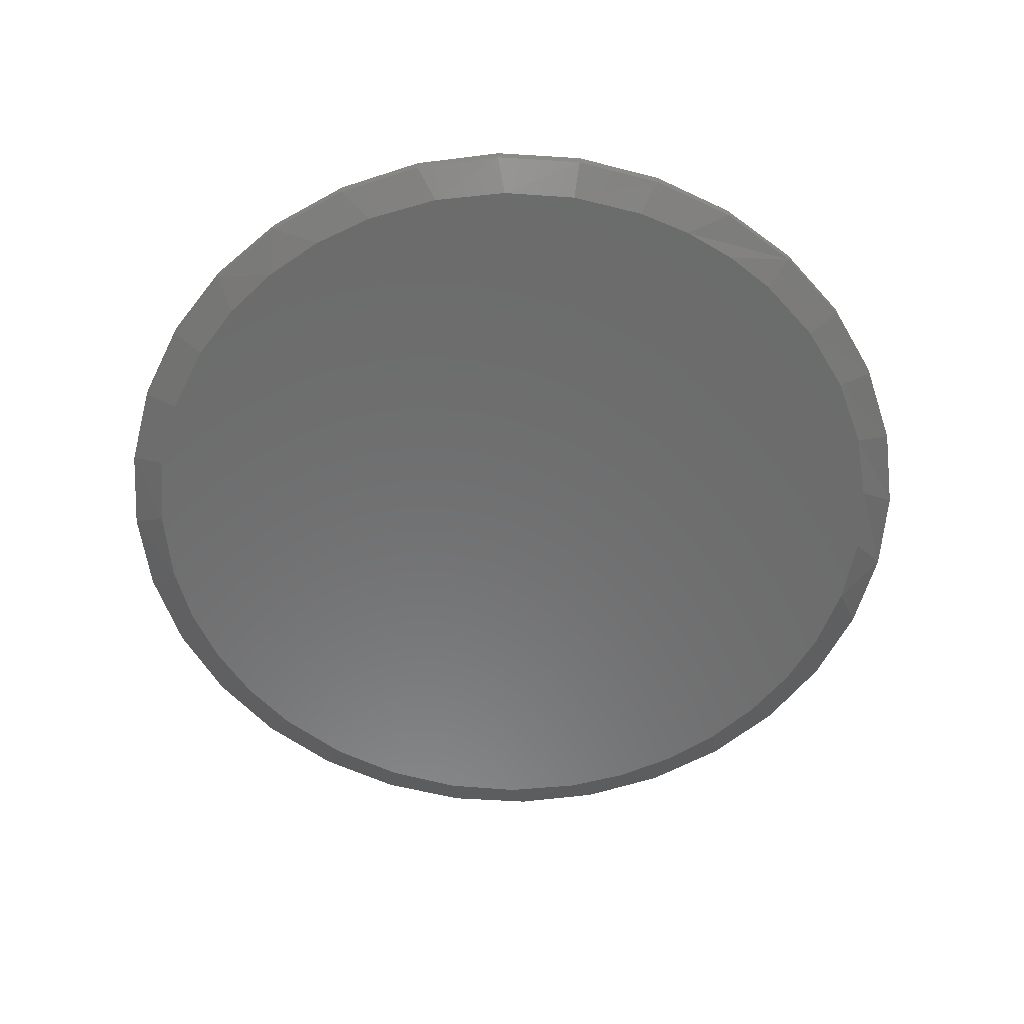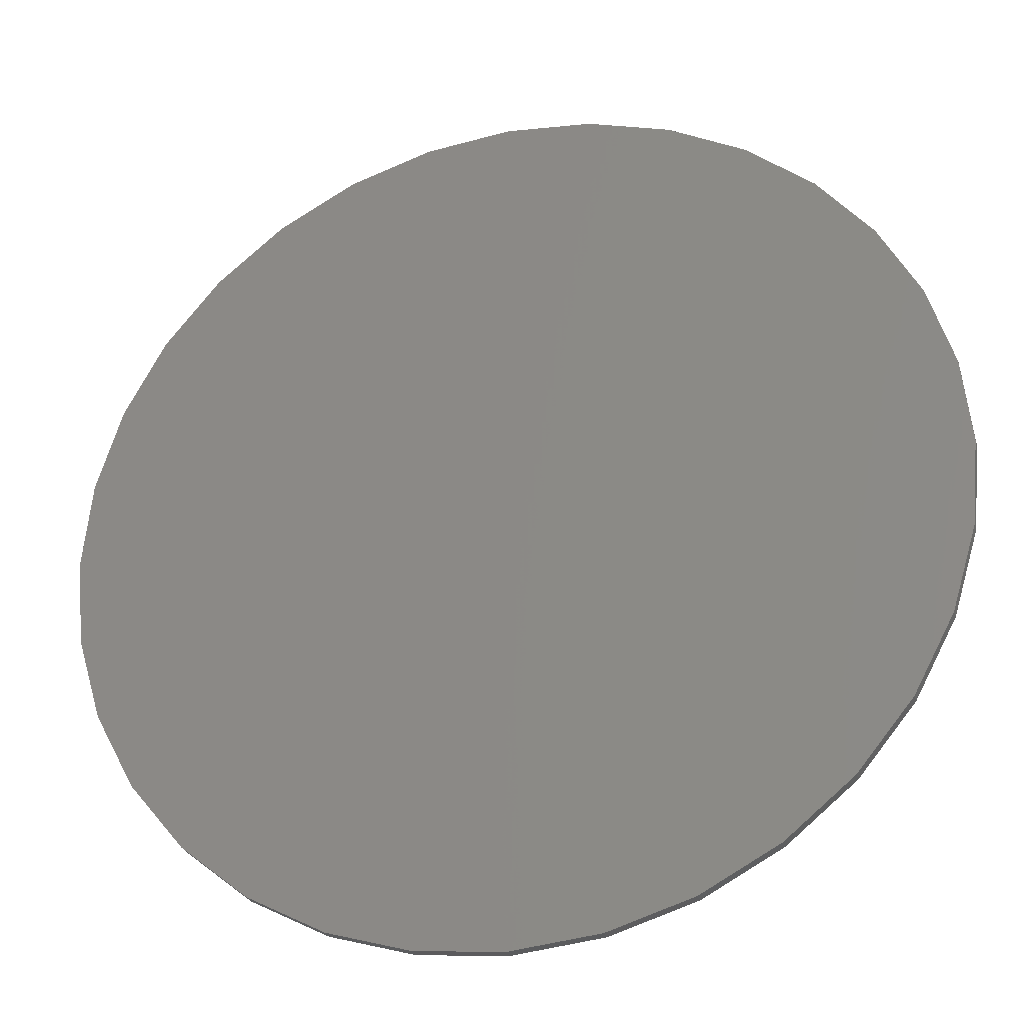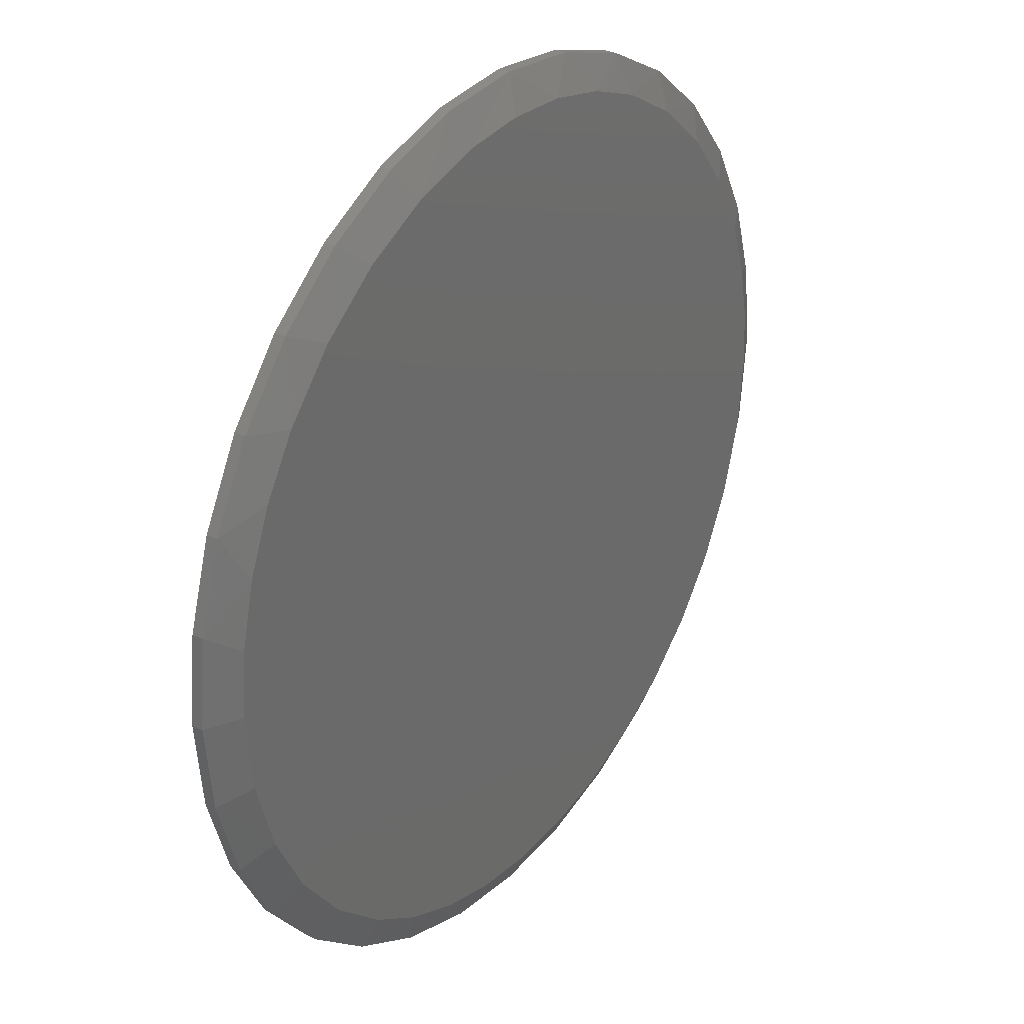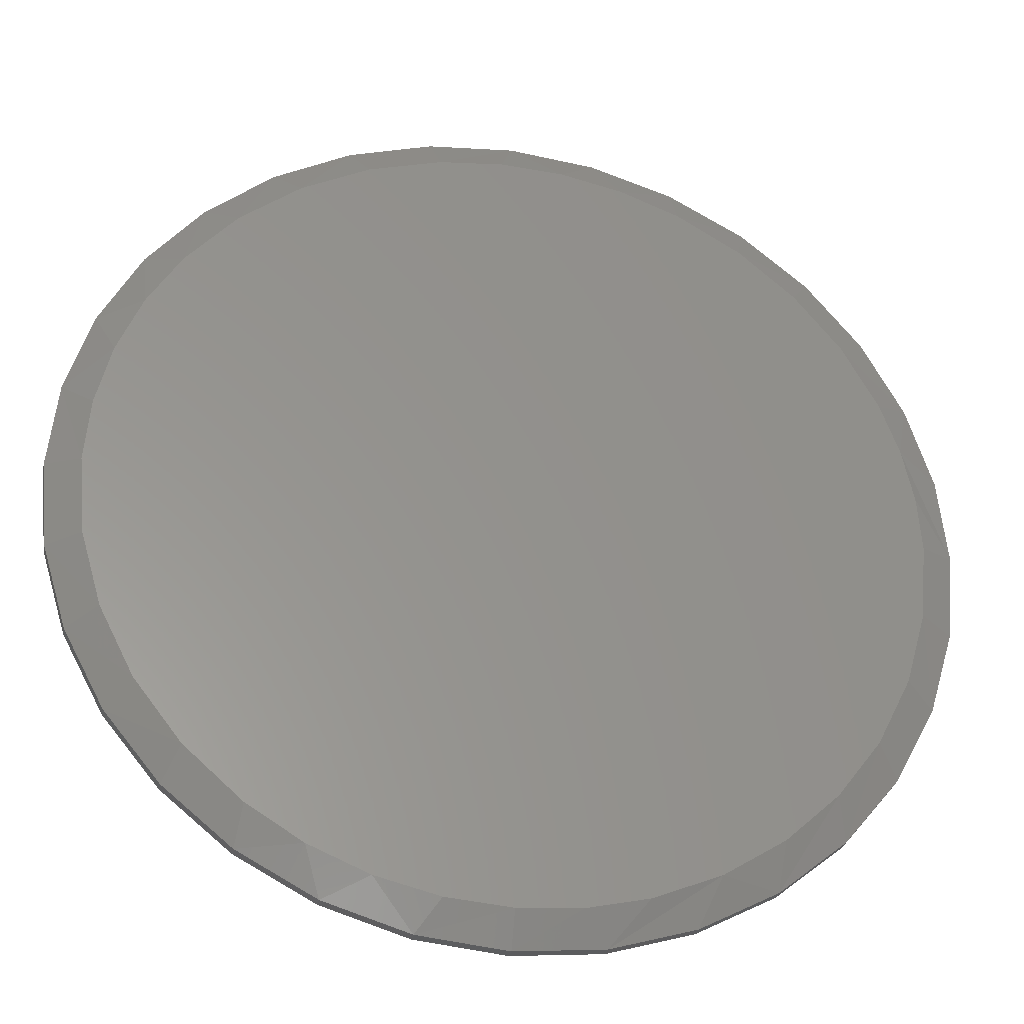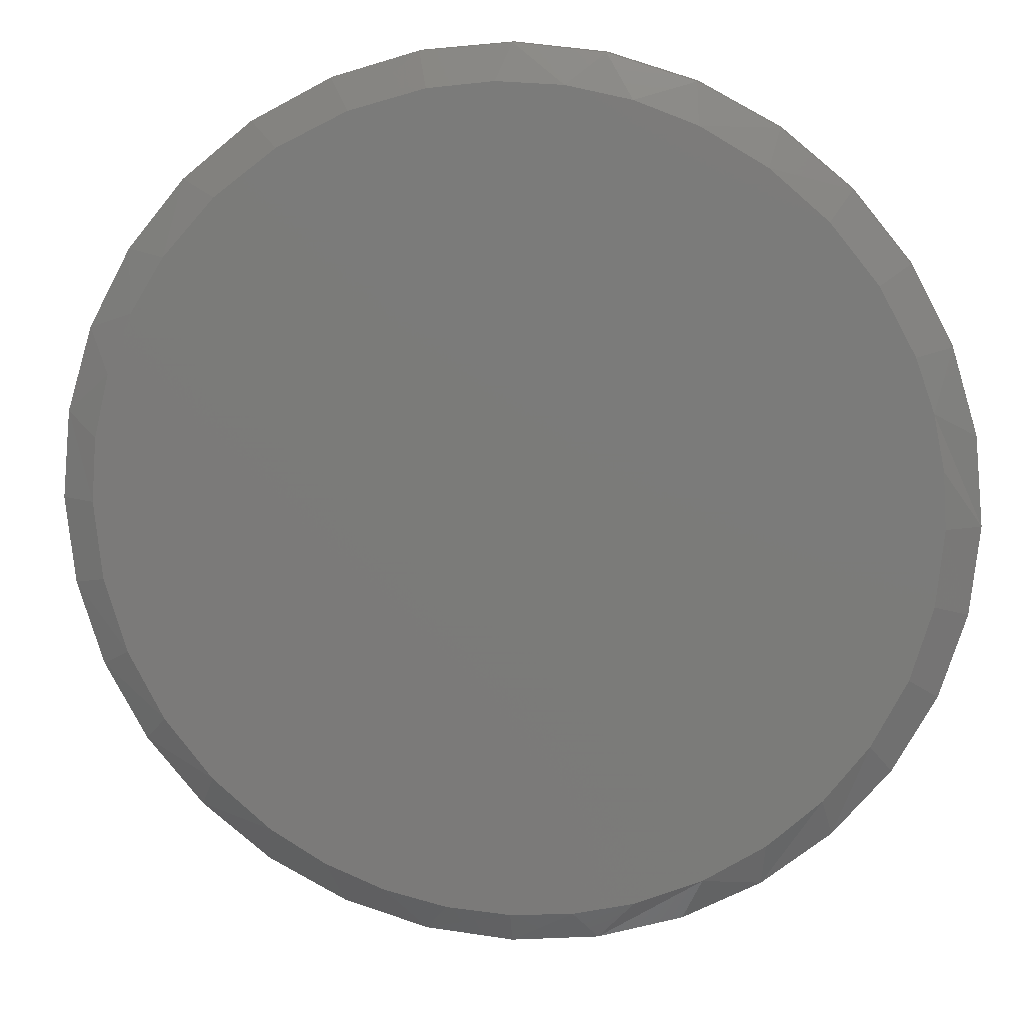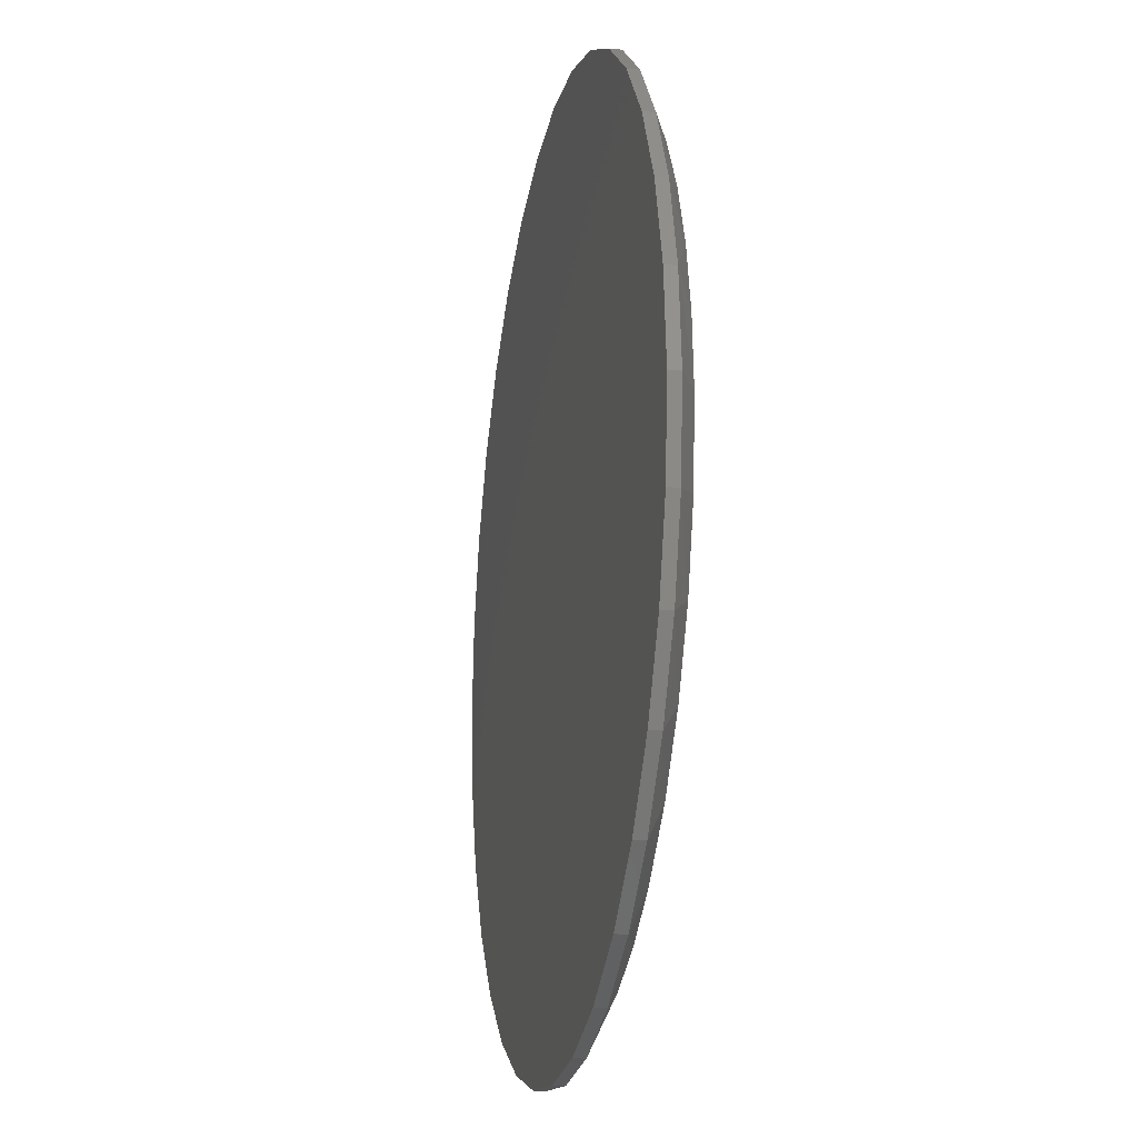
<metadata>
{"format":"stl","ext":"stl","renderer":"f3d","projection":"perspective","resolution":1024,"background":"white","views":[{"elev":-57.9,"azim":-133.1,"up":"+Z"},{"elev":-28.8,"azim":16.0,"up":"+Y"},{"elev":30.4,"azim":125.3,"up":"+Y"},{"elev":-30.9,"azim":168.3,"up":"+Y"},{"elev":14.4,"azim":-172.5,"up":"+Y"},{"elev":-19.0,"azim":79.1,"up":"+Y"}]}
</metadata>
<code>
# stl→obj: 101 verts, 198 faces
v 0.2183 0.5286 0
v -0.2323 0.5157 0
v -0.1489 0.5469 0
v 0.02746 0.5686 0
v 0.116 0.5586 0
v -0.06155 0.5647 0
v 0.007895 -0.5689 0
v -0.0786 -0.5623 0
v 0.09698 -0.5619 0
v -0.1631 -0.5426 0
v 0.1839 -0.541 0
v -0.2559 -0.5041 0
v 0.2664 -0.5068 0
v -0.3404 -0.4498 0
v 0.3426 -0.46 0
v -0.4141 -0.3815 0
v 0.4225 -0.3895 0
v -0.4747 -0.3013 0
v 0.4879 -0.3053 0
v -0.5221 -0.2069 0
v 0.5365 -0.2104 0
v -0.5512 -0.1053 0
v 0.5664 -0.1081 0
v -0.561 3.025e-07 0
v 0.5768 4.025e-16 0
v -0.5558 0.07703 0
v 0.5698 0.08909 0
v -0.5402 0.1526 0
v 0.5489 0.176 0
v -0.5144 0.2254 0
v 0.5147 0.2585 0
v -0.4651 0.3162 0
v 0.4679 0.3347 0
v -0.4001 0.3965 0
v 0.3974 0.4147 0
v -0.3216 0.4638 0
v 0.3132 0.48 0
v 0.6237 -1.508e-16 0.02344
v 0.6237 0 0.03906
v 0.6119 -0.1201 0.02344
v 0.6119 -0.1201 0.03906
v 0.5768 -0.2357 0.02344
v 0.5768 -0.2357 0.03906
v 0.5199 -0.3421 0.02344
v 0.5199 -0.3421 0.03906
v 0.4433 -0.4354 0.02344
v 0.4433 -0.4354 0.03906
v 0.35 -0.512 0.02344
v 0.35 -0.512 0.03906
v 0.2435 -0.5689 0.02344
v 0.2435 -0.5689 0.03906
v 0.128 -0.604 0.02344
v 0.128 -0.604 0.03906
v 0.007895 -0.6158 0.02344
v 0.007895 -0.6158 0.03906
v -0.1122 -0.604 0.02344
v -0.1122 -0.604 0.03906
v -0.2278 -0.5689 0.02344
v -0.2278 -0.5689 0.03906
v -0.3342 -0.512 0.02344
v -0.3342 -0.512 0.03906
v -0.4275 -0.4354 0.02344
v -0.4275 -0.4354 0.03906
v -0.5041 -0.3421 0.02344
v -0.5041 -0.3421 0.03906
v -0.561 -0.2357 0.02344
v -0.561 -0.2357 0.03906
v -0.5961 -0.1201 0.02344
v -0.5961 -0.1201 0.03906
v -0.6079 7.541e-17 0.02344
v -0.6079 7.541e-17 0.03906
v -0.5961 0.1201 0.02344
v -0.5961 0.1201 0.03906
v -0.561 0.2357 0.02344
v -0.561 0.2357 0.03906
v -0.5041 0.3421 0.02344
v -0.5041 0.3421 0.03906
v -0.4275 0.4354 0.02344
v -0.4275 0.4354 0.03906
v -0.3342 0.512 0.02344
v -0.3342 0.512 0.03906
v -0.2278 0.5689 0.02344
v -0.2278 0.5689 0.03906
v -0.1122 0.604 0.02344
v -0.1122 0.604 0.03906
v 0.007895 0.6158 0.02344
v 0.007895 0.6158 0.03906
v 0.128 0.604 0.02344
v 0.128 0.604 0.03906
v 0.2435 0.5689 0.02344
v 0.2435 0.5689 0.03906
v 0.35 0.512 0.02344
v 0.35 0.512 0.03906
v 0.4433 0.4354 0.02344
v 0.4433 0.4354 0.03906
v 0.5199 0.3421 0.02344
v 0.5199 0.3421 0.03906
v 0.5768 0.2357 0.02344
v 0.5768 0.2357 0.03906
v 0.6119 0.1201 0.02344
v 0.6119 0.1201 0.03906
f 1 2 3
f 4 5 6
f 6 5 1
f 6 1 3
f 7 8 9
f 9 8 10
f 9 10 11
f 11 10 12
f 11 12 13
f 13 12 14
f 13 14 15
f 15 14 16
f 15 16 17
f 17 16 18
f 17 18 19
f 19 18 20
f 19 20 21
f 21 20 22
f 21 22 23
f 23 22 24
f 23 24 25
f 25 24 26
f 25 26 27
f 27 26 28
f 27 28 29
f 29 28 30
f 29 30 31
f 31 30 32
f 31 32 33
f 33 32 34
f 33 34 35
f 35 34 36
f 35 36 37
f 37 36 2
f 37 2 1
f 38 39 40
f 40 39 41
f 40 41 42
f 42 41 43
f 42 43 44
f 44 43 45
f 44 45 46
f 46 45 47
f 46 47 48
f 48 47 49
f 48 49 50
f 50 49 51
f 50 51 52
f 52 51 53
f 52 53 54
f 54 53 55
f 54 55 56
f 56 55 57
f 56 57 58
f 58 57 59
f 58 59 60
f 60 59 61
f 60 61 62
f 62 61 63
f 62 63 64
f 64 63 65
f 64 65 66
f 66 65 67
f 66 67 68
f 68 67 69
f 68 69 70
f 70 69 71
f 70 71 72
f 72 71 73
f 72 73 74
f 74 73 75
f 74 75 76
f 76 75 77
f 76 77 78
f 78 77 79
f 78 79 80
f 80 79 81
f 80 81 82
f 82 81 83
f 82 83 84
f 84 83 85
f 84 85 86
f 86 85 87
f 86 87 88
f 88 87 89
f 88 89 90
f 90 89 91
f 90 91 92
f 92 91 93
f 92 93 94
f 94 93 95
f 94 95 96
f 96 95 97
f 96 97 98
f 98 97 99
f 98 99 100
f 100 99 101
f 100 101 38
f 38 101 39
f 31 96 98
f 31 98 29
f 98 100 29
f 3 82 84
f 3 84 6
f 84 86 6
f 72 74 28
f 70 72 28
f 70 28 26
f 70 26 24
f 38 25 100
f 100 25 27
f 100 27 29
f 37 92 35
f 35 92 94
f 35 94 33
f 33 94 96
f 33 96 31
f 92 37 90
f 90 37 1
f 90 1 88
f 88 1 5
f 88 5 86
f 86 5 4
f 86 4 6
f 34 78 36
f 36 78 80
f 36 80 2
f 2 80 82
f 2 82 3
f 78 34 76
f 76 34 32
f 76 32 74
f 74 32 30
f 74 30 28
f 12 56 58
f 58 60 12
f 8 56 10
f 56 12 10
f 11 50 52
f 48 50 13
f 13 50 11
f 18 64 20
f 20 64 66
f 20 66 22
f 22 66 68
f 22 68 24
f 24 68 70
f 44 19 42
f 42 19 21
f 42 21 40
f 40 21 23
f 40 23 38
f 38 23 25
f 64 18 62
f 62 18 16
f 62 16 60
f 60 16 14
f 60 14 12
f 56 8 54
f 54 8 7
f 54 7 52
f 52 7 9
f 52 9 11
f 19 44 17
f 17 44 46
f 17 46 15
f 15 46 48
f 15 48 13
f 85 89 87
f 89 85 91
f 91 85 83
f 91 83 93
f 93 83 81
f 93 81 95
f 95 81 79
f 95 79 97
f 97 79 77
f 97 77 99
f 99 77 75
f 99 75 101
f 101 75 73
f 101 73 39
f 39 73 71
f 39 71 41
f 41 71 69
f 41 69 43
f 43 69 67
f 43 67 45
f 45 67 65
f 45 65 47
f 47 65 63
f 47 63 49
f 49 63 61
f 49 61 51
f 51 61 59
f 51 59 53
f 53 59 57
f 53 57 55

</code>
